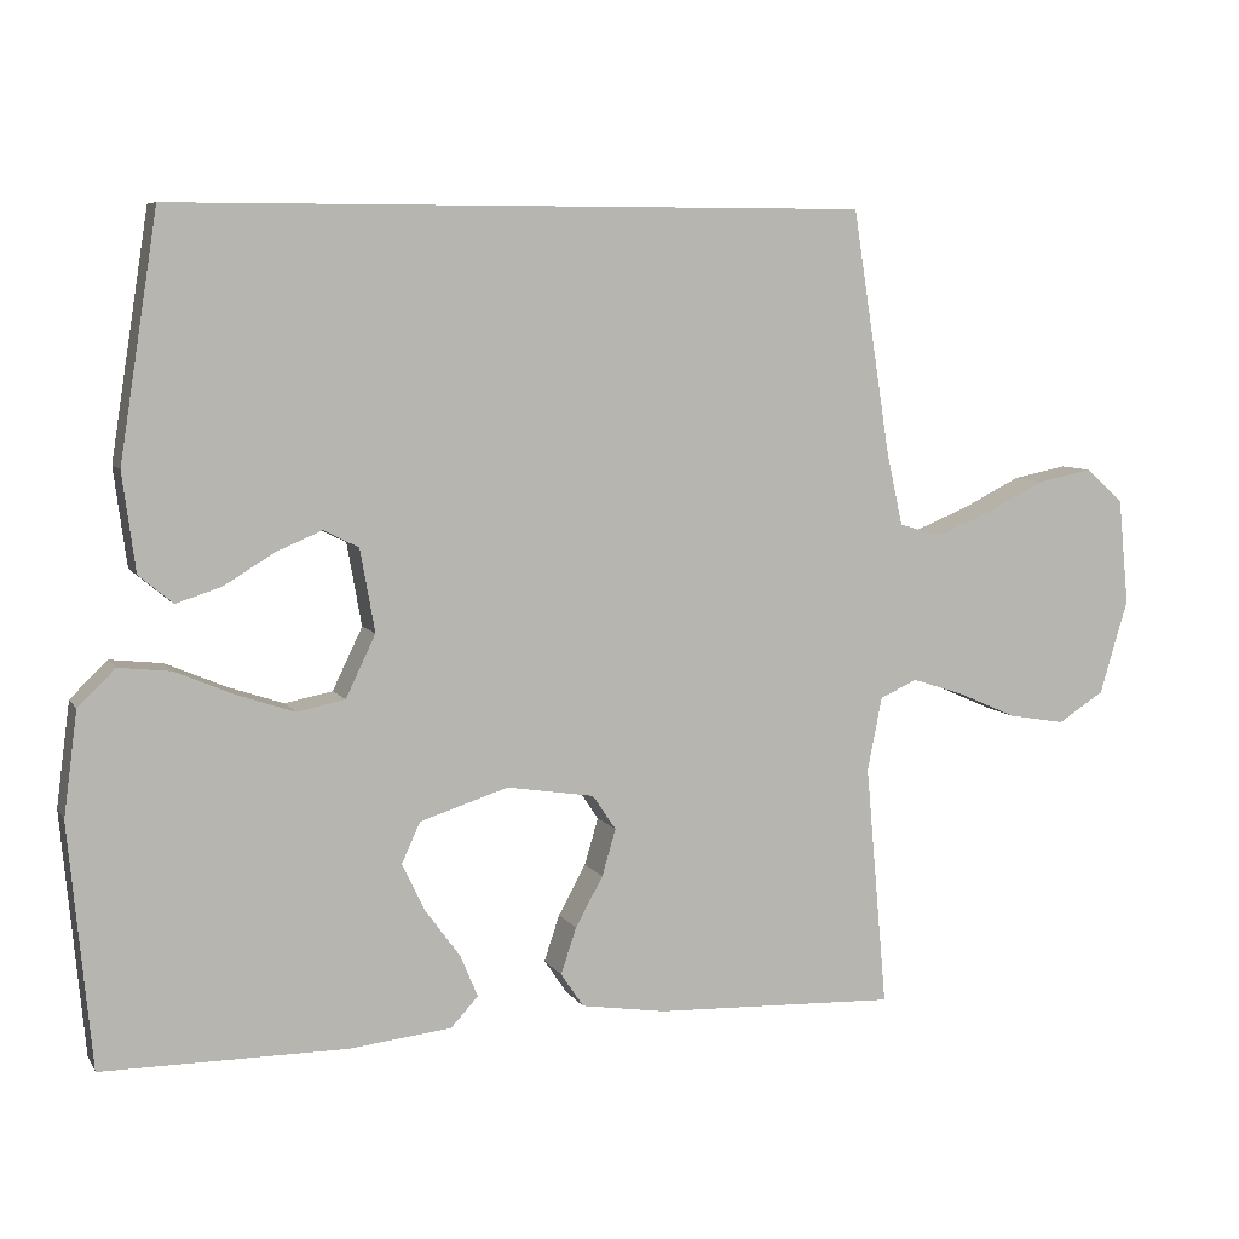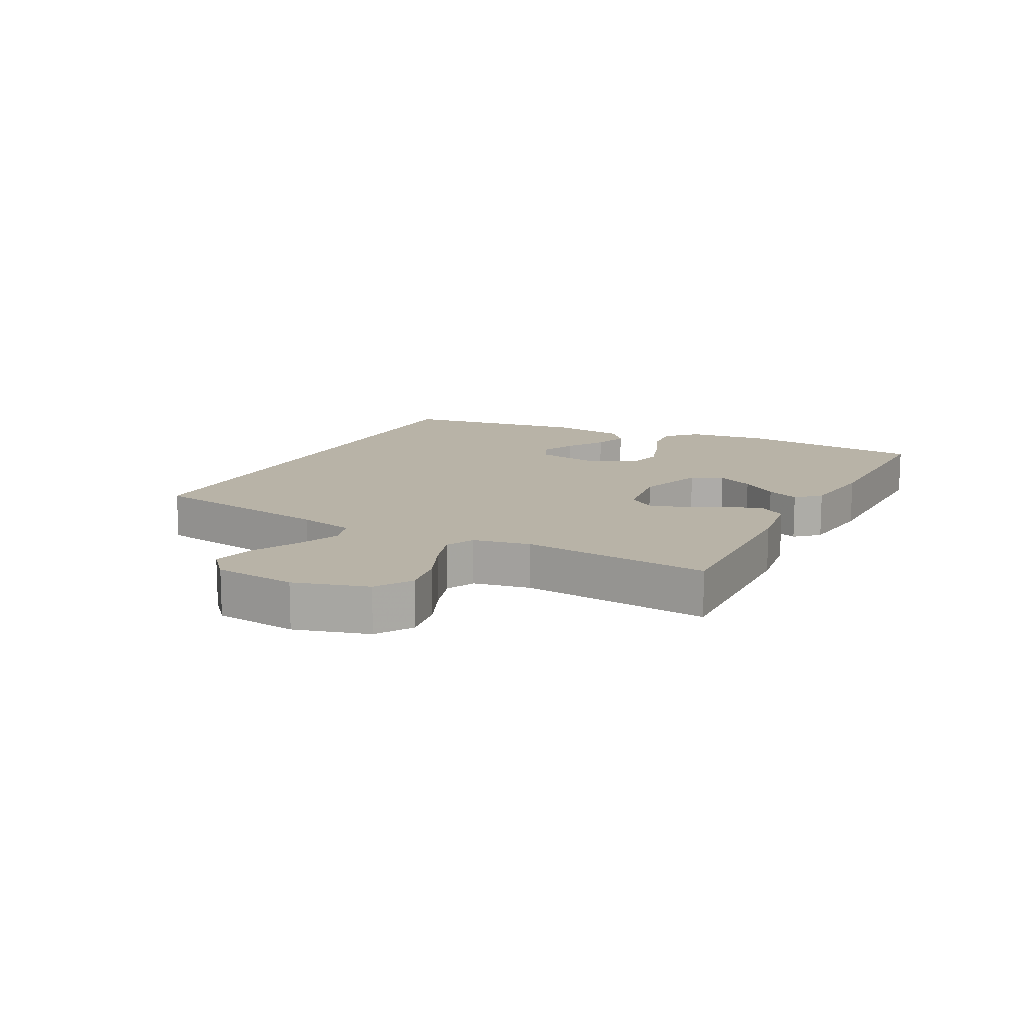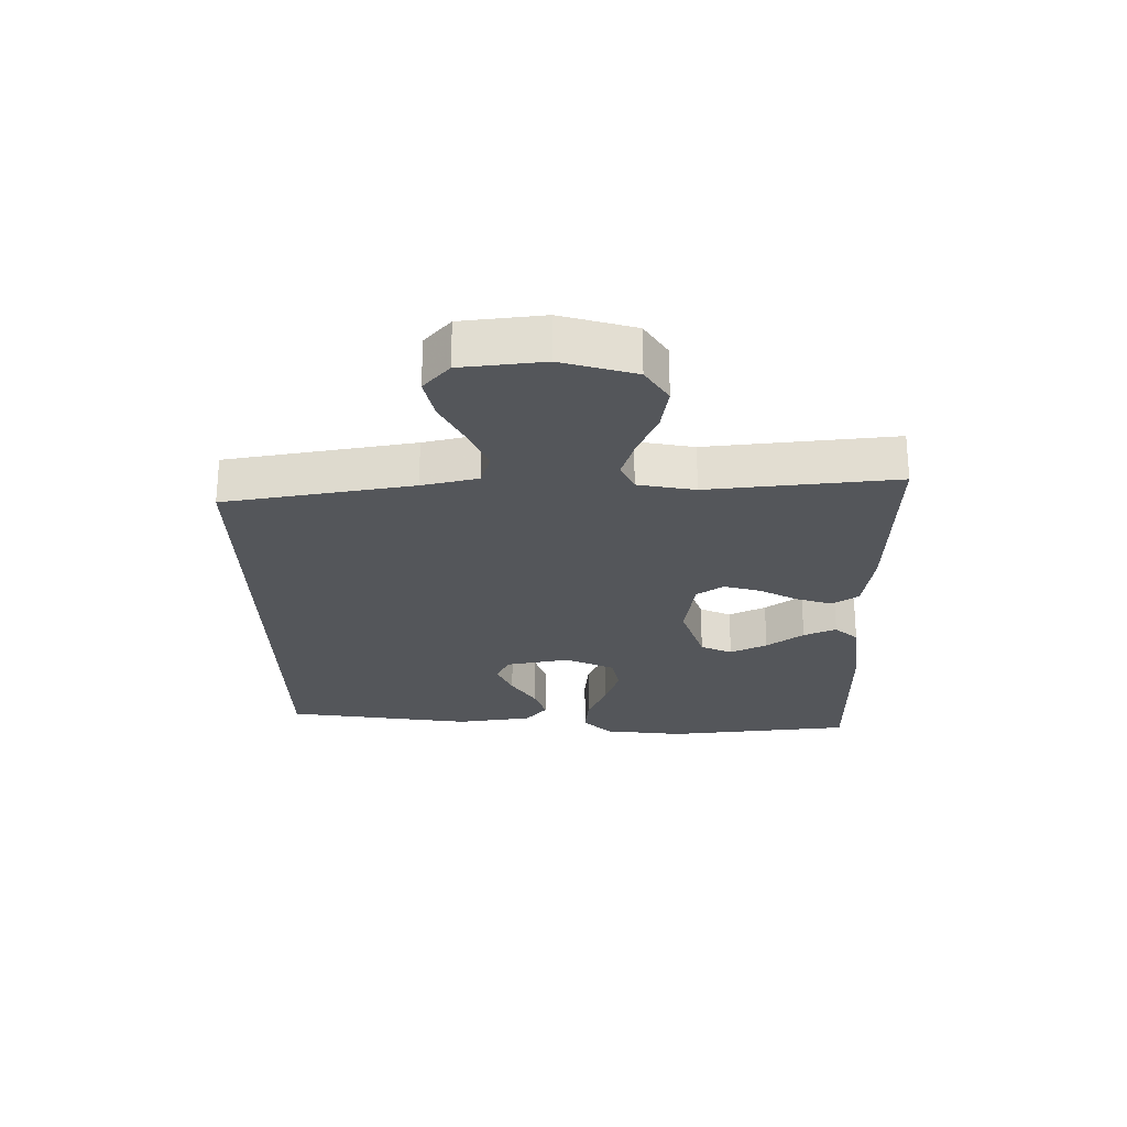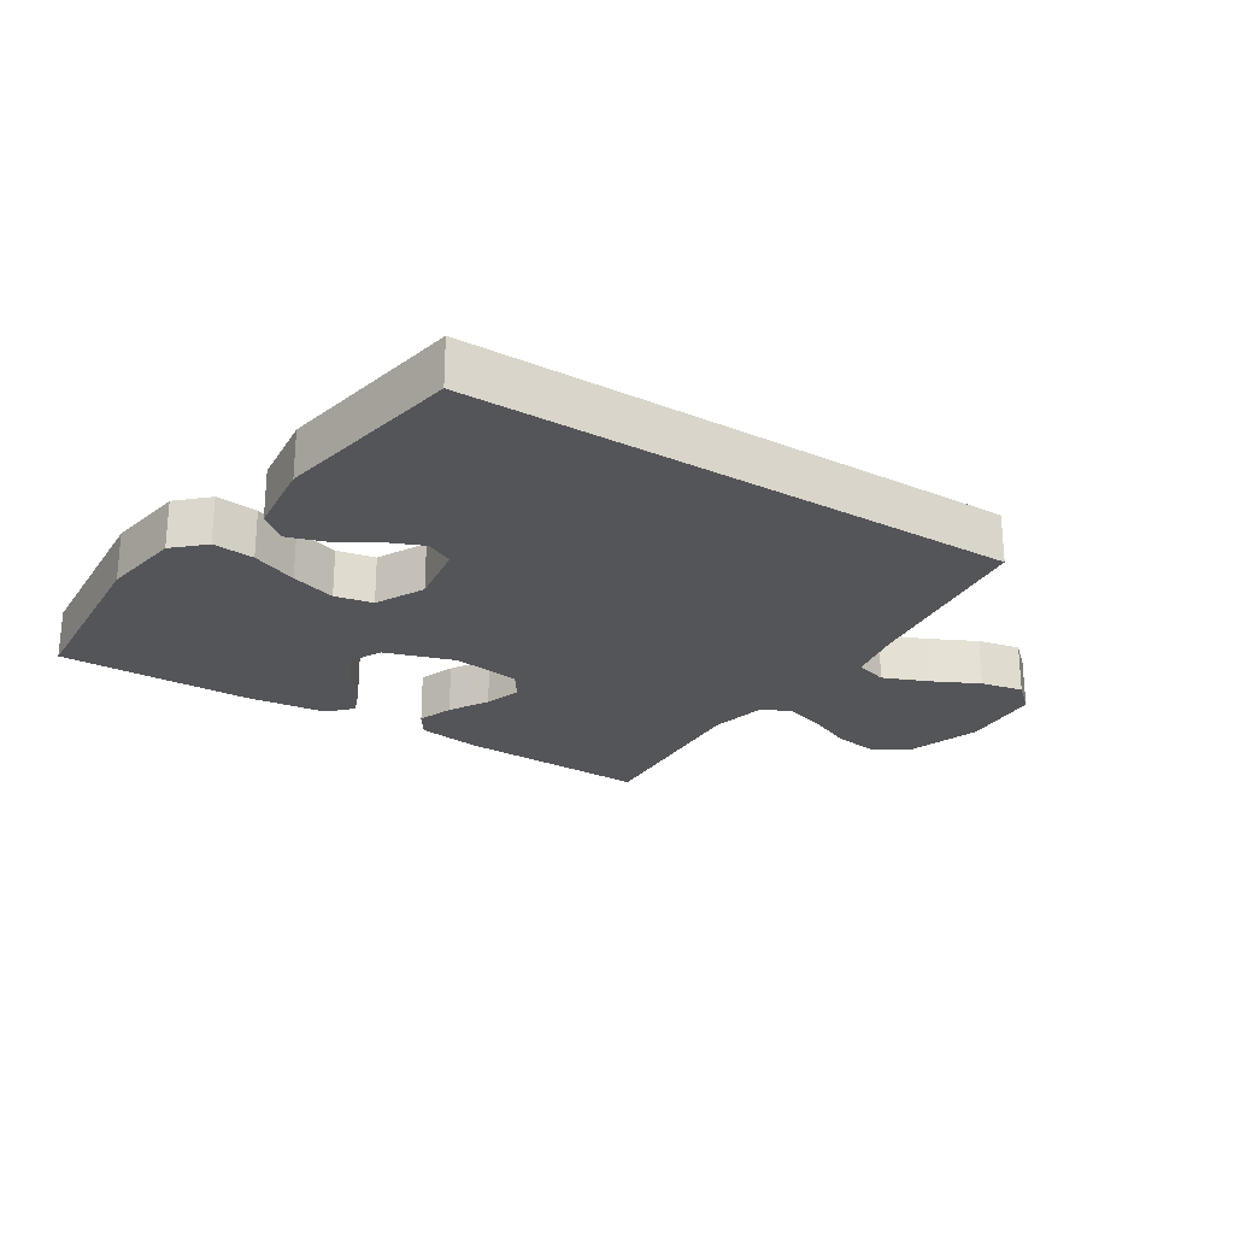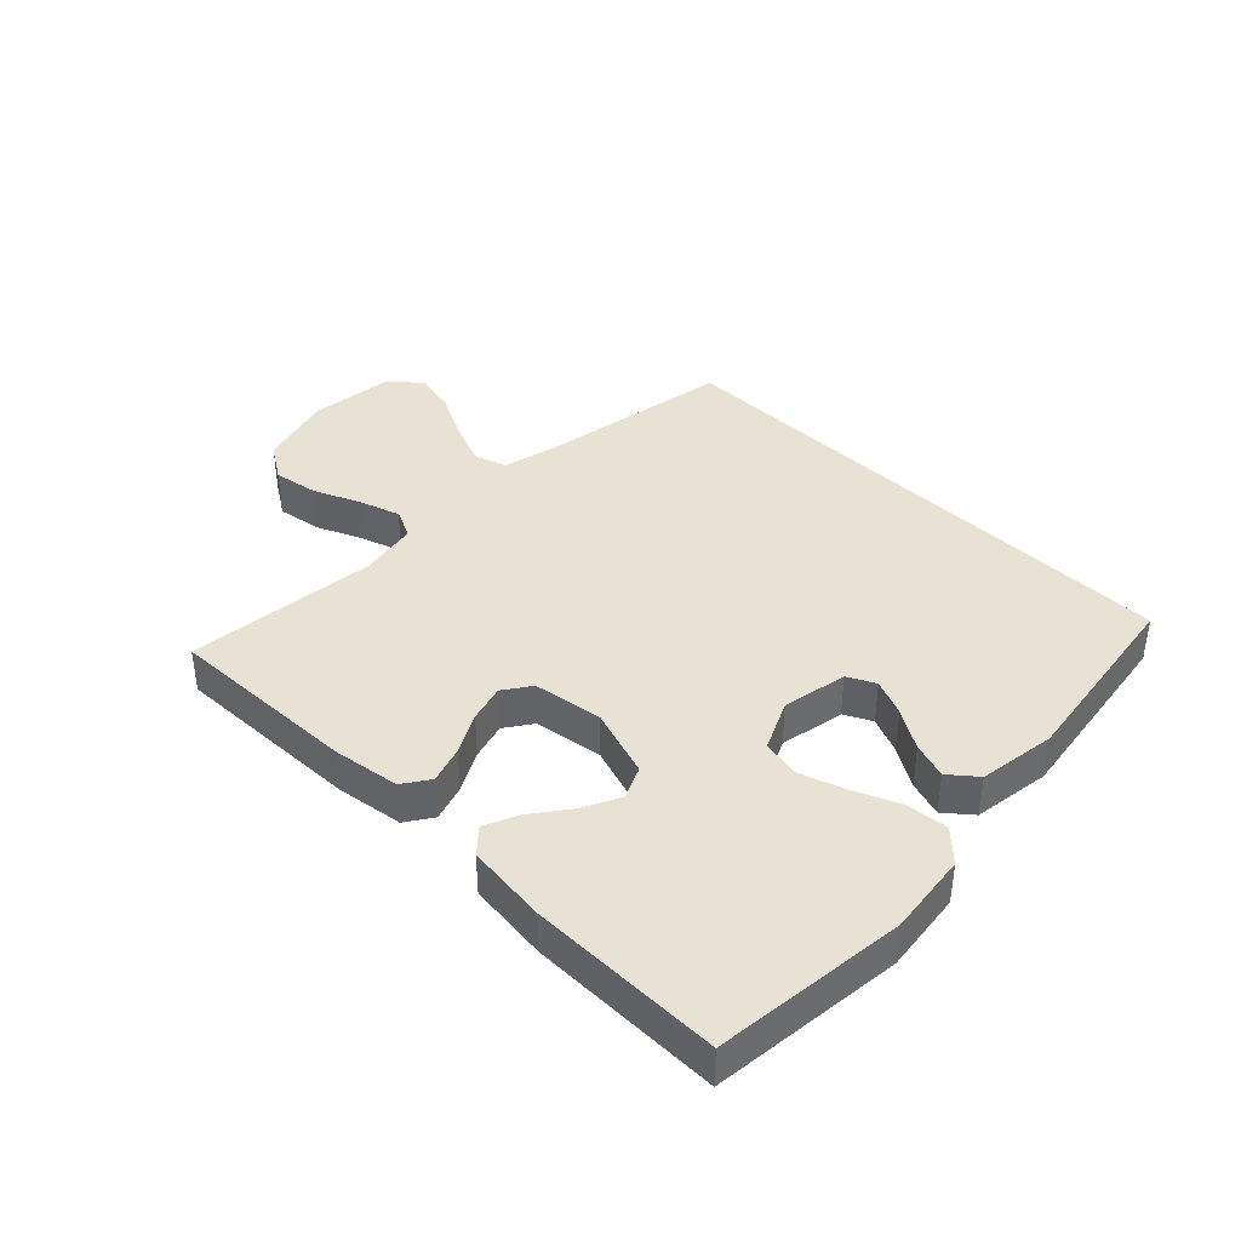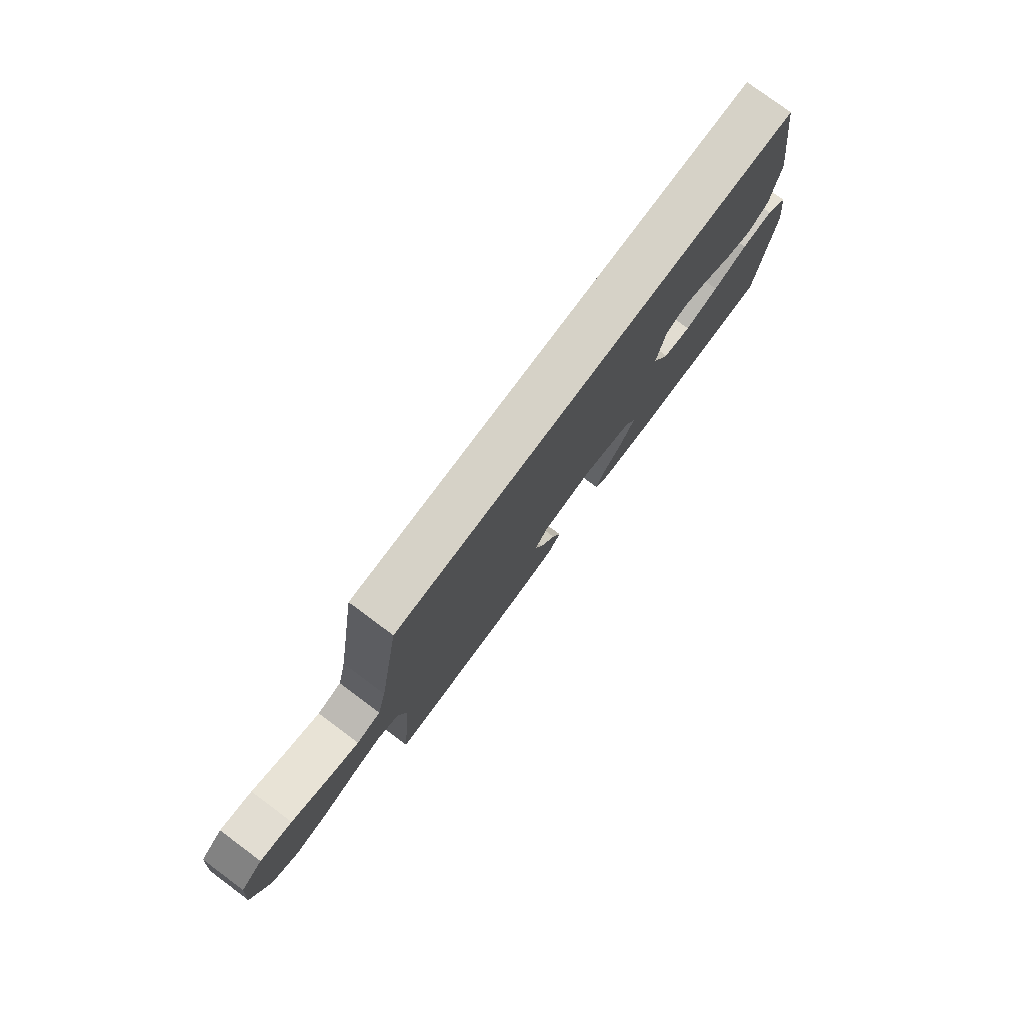
<metadata>
{"format":"obj","ext":"obj","renderer":"f3d","projection":"perspective","resolution":1024,"background":"white","views":[{"elev":7.1,"azim":-18.5,"up":"+Z"},{"elev":12.9,"azim":117.8,"up":"+Y"},{"elev":-25.2,"azim":91.2,"up":"+Y"},{"elev":-24.0,"azim":-33.0,"up":"+Y"},{"elev":39.7,"azim":-135.1,"up":"+Y"},{"elev":78.6,"azim":126.6,"up":"+Z"}]}
</metadata>
<code>
v 0.448 0.07 0.5
v 0.495 0.07 0.2
v 0.515 0.07 0.11
v 0.566 0.07 0.094
v 0.635 0.07 0.122
v 0.709 0.07 0.159
v 0.776 0.07 0.173
v 0.823 0.07 0.131
v 0.836 0.07 0
v 0.801 0.07 -0.117
v 0.744 0.07 -0.153
v 0.674 0.07 -0.141
v 0.601 0.07 -0.109
v 0.537 0.07 -0.088
v 0.491 0.07 -0.109
v 0.473 0.07 -0.2
v 0.5 0.07 -0.5
v 0.2 0.07 -0.489
v 0.095 0.07 -0.473
v 0.067 0.07 -0.431
v 0.086 0.07 -0.374
v 0.12 0.07 -0.312
v 0.137 0.07 -0.254
v 0.108 0.07 -0.211
v 0 0.07 -0.194
v -0.109 0.07 -0.229
v -0.132 0.07 -0.279
v -0.104 0.07 -0.338
v -0.061 0.07 -0.397
v -0.039 0.07 -0.449
v -0.073 0.07 -0.486
v -0.2 0.07 -0.5
v -0.5 0.07 -0.5
v -0.528 0.07 -0.2
v -0.511 0.07 -0.072
v -0.465 0.07 -0.027
v -0.4 0.07 -0.034
v -0.328 0.07 -0.065
v -0.257 0.07 -0.089
v -0.198 0.07 -0.077
v -0.161 0.07 0
v -0.179 0.07 0.102
v -0.222 0.07 0.124
v -0.279 0.07 0.1
v -0.341 0.07 0.062
v -0.397 0.07 0.044
v -0.439 0.07 0.079
v -0.455 0.07 0.2
v -0.408 0.07 0.5
v 0.448 0 0.5
v 0.495 0 0.2
v 0.515 0 0.11
v 0.566 0 0.094
v 0.635 0 0.122
v 0.709 0 0.159
v 0.776 0 0.173
v 0.823 0 0.131
v 0.836 0 0
v 0.801 0 -0.117
v 0.744 0 -0.153
v 0.674 0 -0.141
v 0.601 0 -0.109
v 0.537 0 -0.088
v 0.491 0 -0.109
v 0.473 0 -0.2
v 0.5 0 -0.5
v 0.2 0 -0.489
v 0.095 0 -0.473
v 0.067 0 -0.431
v 0.086 0 -0.374
v 0.12 0 -0.312
v 0.137 0 -0.254
v 0.108 0 -0.211
v 0 0 -0.194
v -0.109 0 -0.229
v -0.132 0 -0.279
v -0.104 0 -0.338
v -0.061 0 -0.397
v -0.039 0 -0.449
v -0.073 0 -0.486
v -0.2 0 -0.5
v -0.5 0 -0.5
v -0.528 0 -0.2
v -0.511 0 -0.072
v -0.465 0 -0.027
v -0.4 0 -0.034
v -0.328 0 -0.065
v -0.257 0 -0.089
v -0.198 0 -0.077
v -0.161 0 0
v -0.179 0 0.102
v -0.222 0 0.124
v -0.279 0 0.1
v -0.341 0 0.062
v -0.397 0 0.044
v -0.439 0 0.079
v -0.455 0 0.2
v -0.408 0 0.5
f 48 49 1 2
f 44 45 46 47
f 43 44 47 48
f 35 36 37 38
f 35 38 39
f 34 35 39
f 33 34 39 40
f 31 32 33 40
f 28 29 30 31
f 27 28 31
f 19 20 21 22
f 19 22 23
f 16 17 18 19
f 15 16 19 23
f 14 15 23 24
f 10 11 12 13
f 10 13 14
f 9 10 14
f 5 6 7 8
f 4 5 8 9
f 3 4 9 14
f 43 48 2 3
f 27 31 40
f 26 27 40 41
f 25 26 41 42
f 14 24 25 42
f 3 14 42 43
f 51 50 98 97
f 96 95 94 93
f 97 96 93 92
f 87 86 85 84
f 88 87 84
f 88 84 83
f 89 88 83 82
f 89 82 81 80
f 80 79 78 77
f 80 77 76
f 71 70 69 68
f 72 71 68
f 68 67 66 65
f 72 68 65 64
f 73 72 64 63
f 62 61 60 59
f 63 62 59
f 63 59 58
f 57 56 55 54
f 58 57 54 53
f 63 58 53 52
f 52 51 97 92
f 89 80 76
f 90 89 76 75
f 91 90 75 74
f 91 74 73 63
f 92 91 63 52
f 1 50 51 2
f 2 51 52 3
f 3 52 53 4
f 4 53 54 5
f 5 54 55 6
f 6 55 56 7
f 7 56 57 8
f 8 57 58 9
f 9 58 59 10
f 10 59 60 11
f 11 60 61 12
f 12 61 62 13
f 13 62 63 14
f 14 63 64 15
f 15 64 65 16
f 16 65 66 17
f 17 66 67 18
f 18 67 68 19
f 19 68 69 20
f 20 69 70 21
f 21 70 71 22
f 22 71 72 23
f 23 72 73 24
f 24 73 74 25
f 25 74 75 26
f 26 75 76 27
f 27 76 77 28
f 28 77 78 29
f 29 78 79 30
f 30 79 80 31
f 31 80 81 32
f 32 81 82 33
f 33 82 83 34
f 34 83 84 35
f 35 84 85 36
f 36 85 86 37
f 37 86 87 38
f 38 87 88 39
f 39 88 89 40
f 40 89 90 41
f 41 90 91 42
f 42 91 92 43
f 43 92 93 44
f 44 93 94 45
f 45 94 95 46
f 46 95 96 47
f 47 96 97 48
f 48 97 98 49
f 49 98 50 1

</code>
